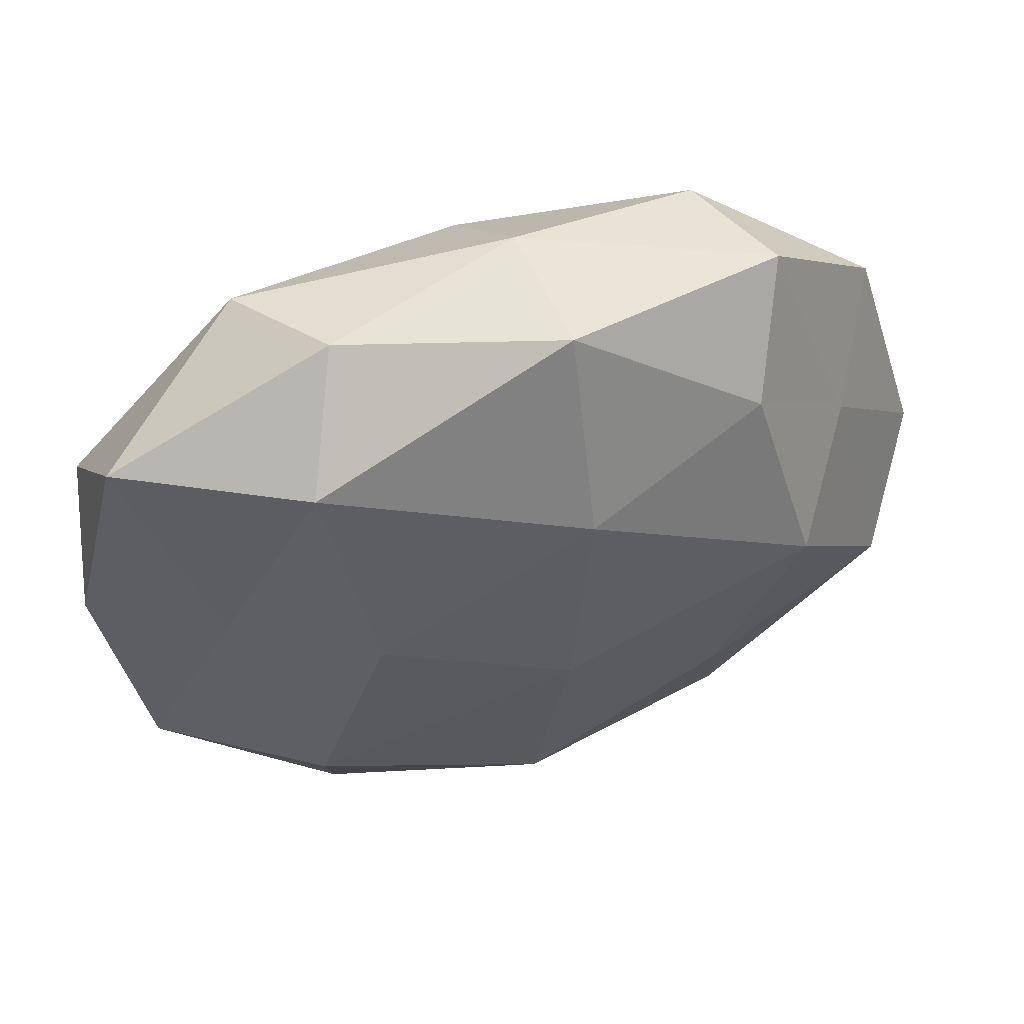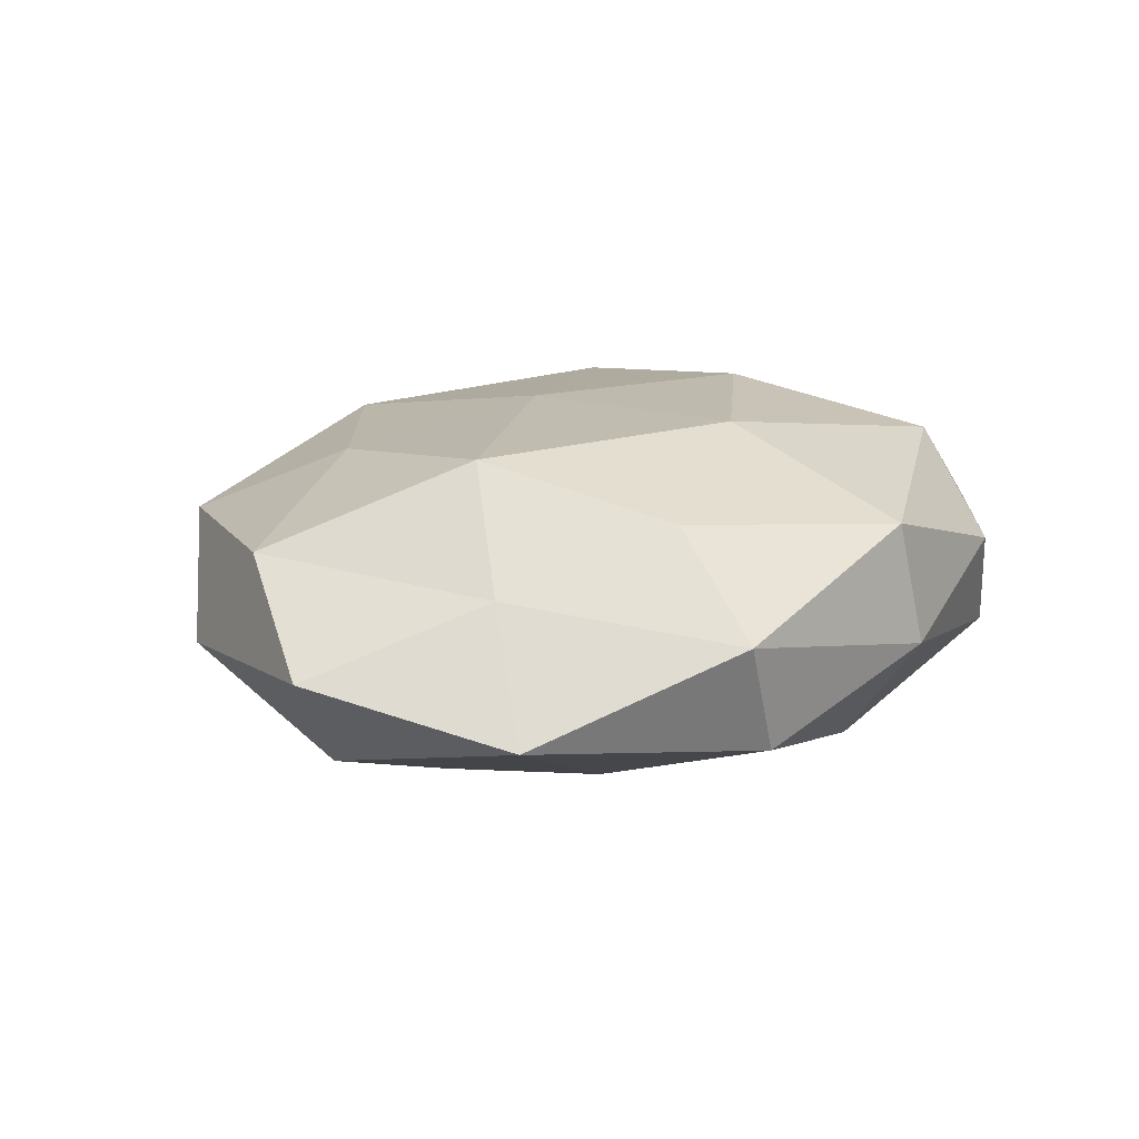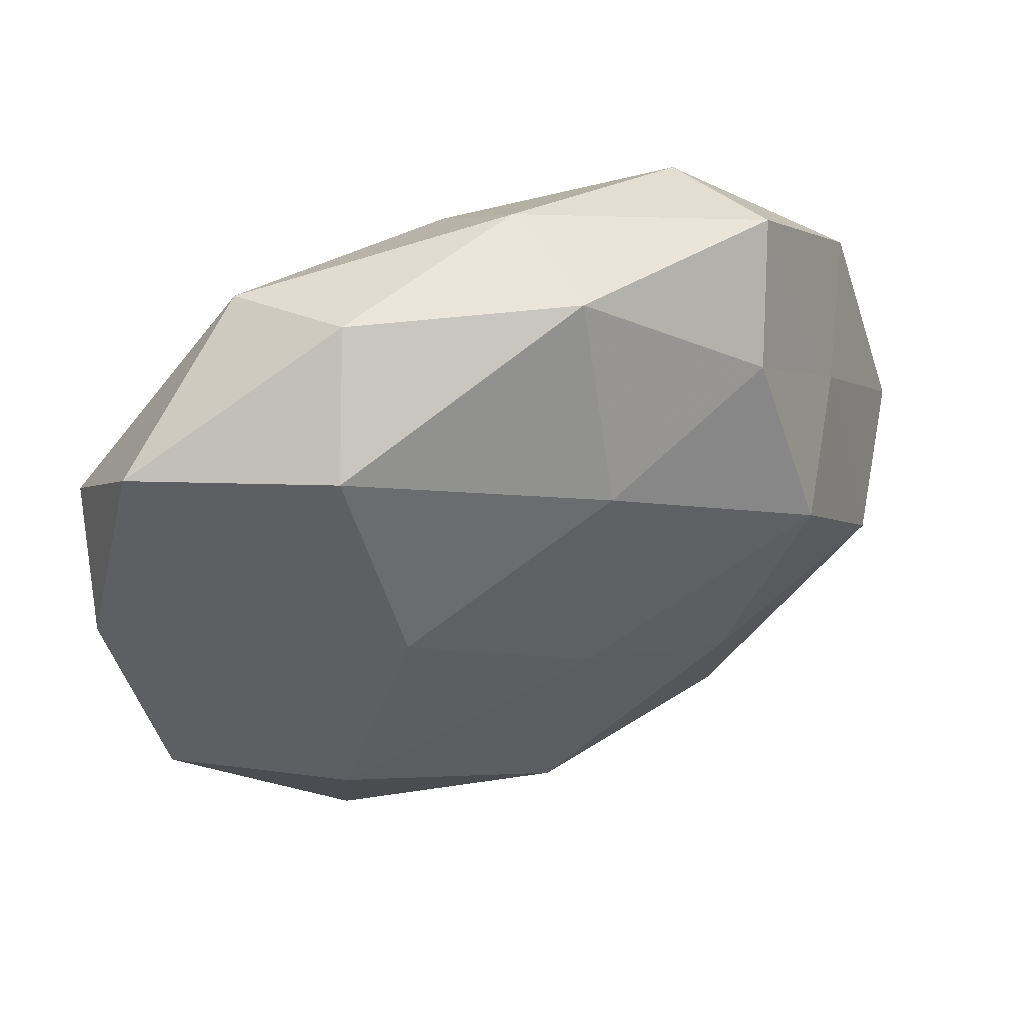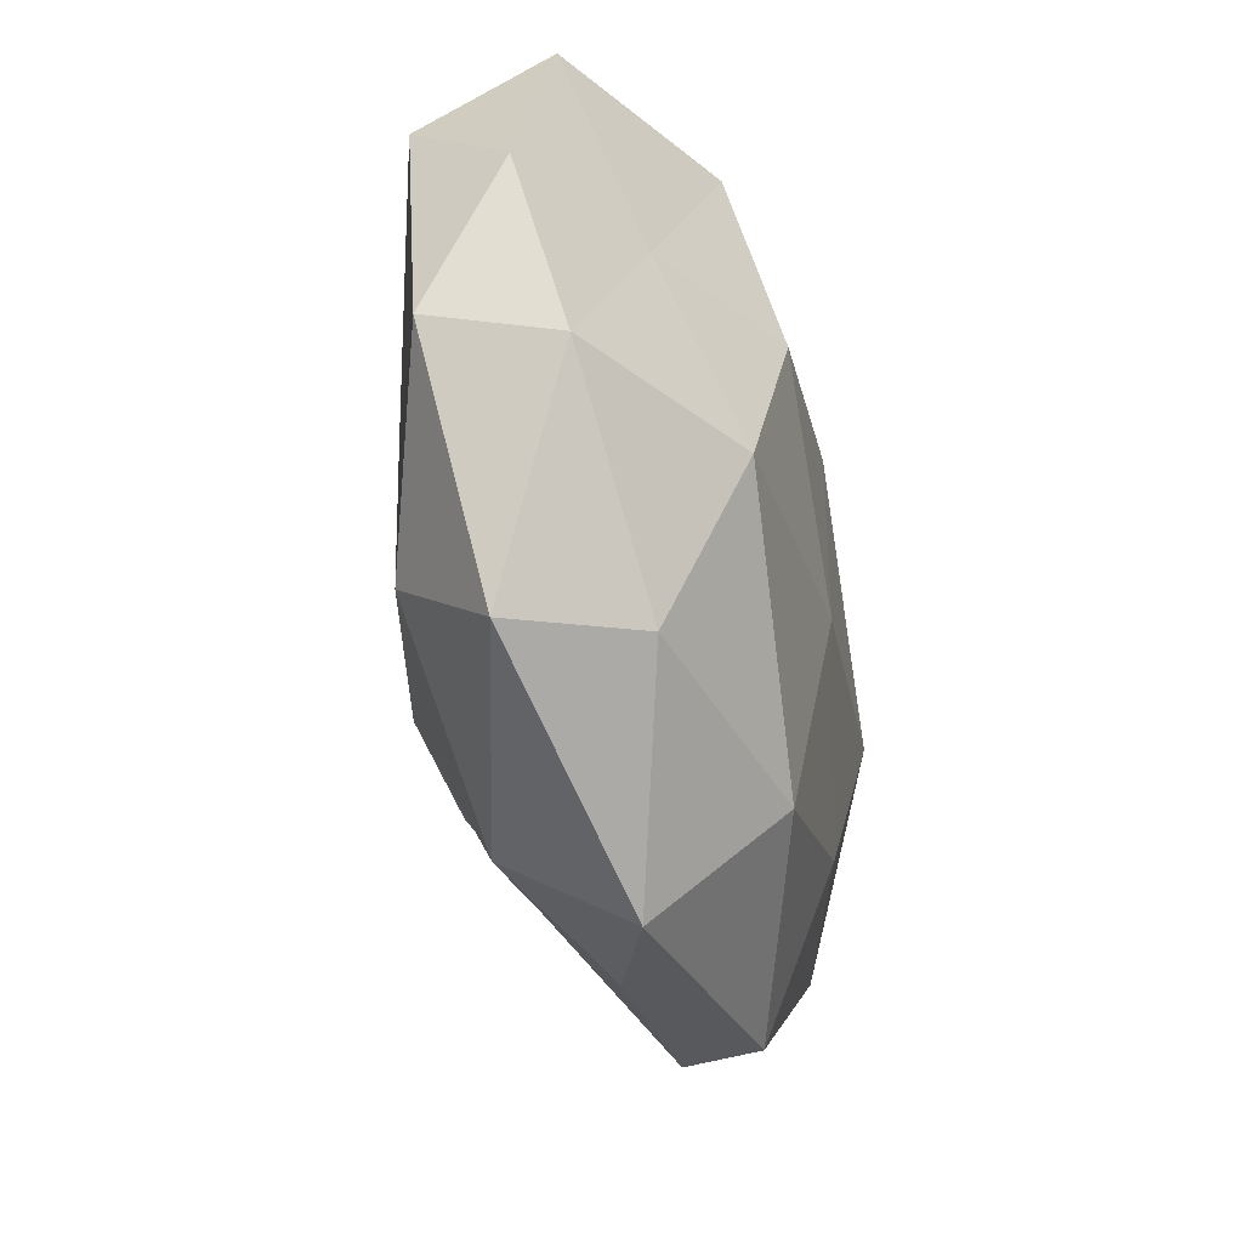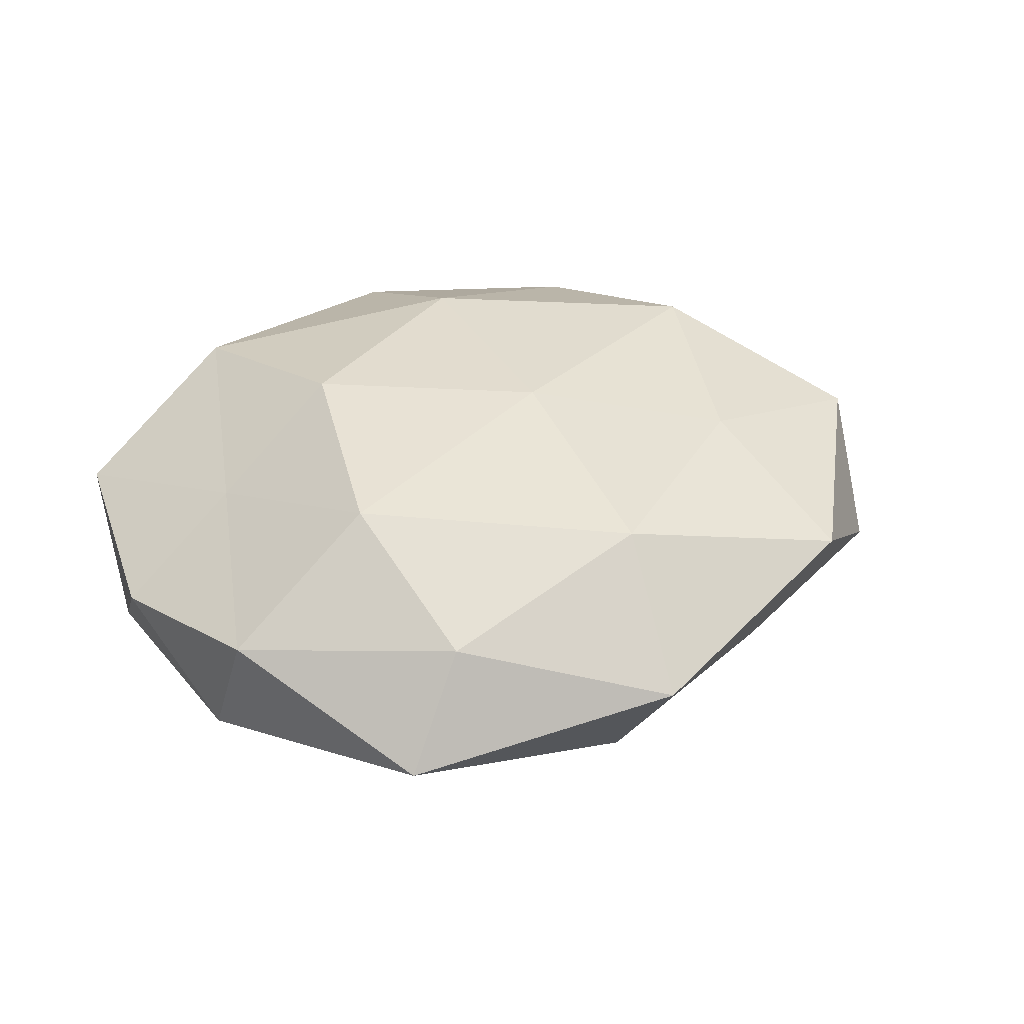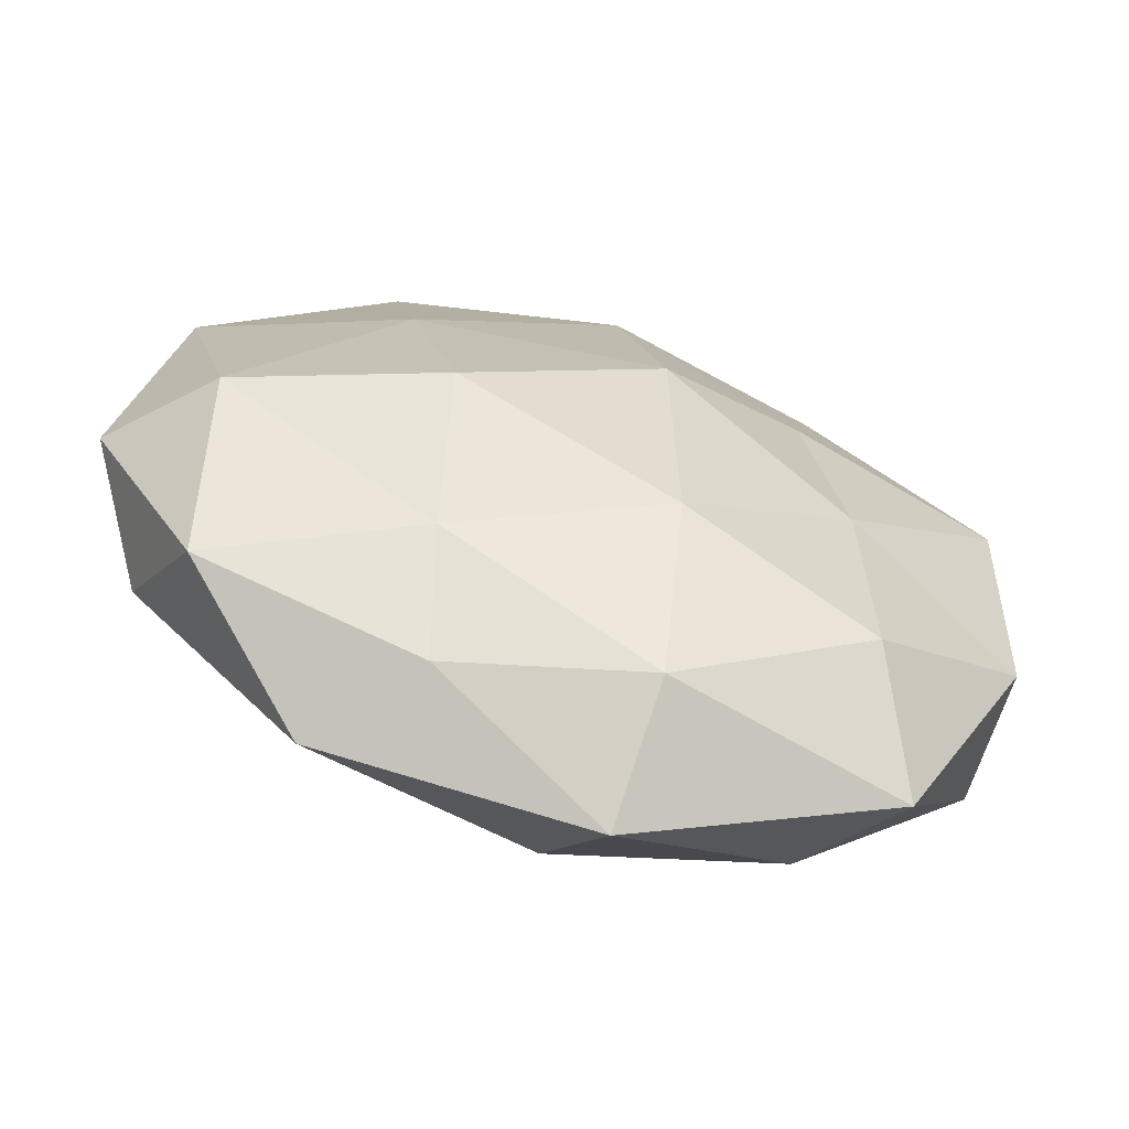
<metadata>
{"format":"obj","ext":"obj","renderer":"f3d","projection":"perspective","resolution":1024,"background":"white","views":[{"elev":53.3,"azim":-18.1,"up":"+Y"},{"elev":15.4,"azim":121.7,"up":"+Z"},{"elev":48.8,"azim":-24.1,"up":"+Y"},{"elev":-48.1,"azim":-77.2,"up":"+Y"},{"elev":34.3,"azim":-30.7,"up":"+Z"},{"elev":-62.2,"azim":162.6,"up":"+Y"}]}
</metadata>
<code>
v -0.02573 -0.003552 -0.0159
v 0.0266 -0.03878 0.007249
v -0.004836 -0.03931 -0.01118
v -0.04479 -0.01878 0.005243
v 0.004675 0.041 0.01111
v 0.02548 0.03641 -0.009321
v 0.05349 -0.003969 -0.001347
v 0.03121 0.003745 0.01881
v 0.00232 -0.007205 0.01977
v -0.04951 0.003101 0.0005686
v -0.01992 0.007421 0.02029
v 0.04148 -0.0271 -0.003648
v -0.02695 0.0381 -0.007924
v 0.002753 0.04309 -0.002564
v -0.03279 -0.03921 -0.00408
v -0.027 -0.02673 -0.01452
v 0.01662 -0.03691 -0.004399
v -0.003514 -0.04853 0.002116
v 0.02272 -0.01969 0.01572
v 0.04736 0.01946 -0.006315
v -0.02454 0.03081 0.01537
v -0.02732 -0.01717 0.0175
v 0.03977 0.01167 0.006532
v -0.02482 -0.03543 0.008244
v -0.004586 -0.01935 -0.01954
v 0.04587 -0.01492 0.009404
v 0.01876 -0.02454 -0.01261
v -0.01933 0.0413 0.00425
v -0.0441 0.02795 0.003125
v -0.04617 -0.01402 -0.008256
v 0.0308 0.03678 0.003205
v 0.00442 0.01993 0.01999
v 0.04302 -0.00708 -0.01338
v -0.0004255 -0.03436 0.01532
v -0.03498 0.005184 0.01013
v -0.04653 0.01442 -0.01015
v -8.04e-06 0.03288 -0.01559
v -0.02153 0.01776 -0.01529
v -0.00298 0.007275 -0.02231
v 0.02014 -0.008239 -0.02167
v 0.02433 0.015 -0.0165
v 0.02578 0.02538 0.01341
f 3 15 16
f 17 12 2
f 18 15 3
f 17 2 18
f 17 18 3
f 8 9 19
f 22 9 11
f 20 23 7
f 15 24 4
f 18 24 15
f 22 4 24
f 25 16 1
f 3 16 25
f 12 26 2
f 12 7 26
f 2 26 19
f 19 26 8
f 26 7 23
f 26 23 8
f 17 3 27
f 17 27 12
f 3 25 27
f 28 5 14
f 28 14 13
f 28 21 5
f 28 13 29
f 28 29 21
f 30 4 10
f 15 4 30
f 30 1 16
f 16 15 30
f 5 31 14
f 14 31 6
f 6 31 20
f 31 23 20
f 32 9 8
f 32 11 9
f 21 32 5
f 21 11 32
f 12 33 7
f 7 33 20
f 27 33 12
f 2 34 18
f 2 19 34
f 34 19 9
f 34 9 22
f 18 34 24
f 24 34 22
f 35 10 4
f 21 35 11
f 35 4 22
f 11 35 22
f 29 10 35
f 29 35 21
f 29 36 10
f 13 36 29
f 36 1 30
f 10 36 30
f 14 6 37
f 14 37 13
f 36 38 1
f 13 38 36
f 13 37 38
f 25 1 39
f 39 1 38
f 38 37 39
f 27 25 40
f 27 40 33
f 40 25 39
f 20 41 6
f 33 41 20
f 37 6 41
f 37 41 39
f 33 40 41
f 39 41 40
f 8 23 42
f 5 42 31
f 31 42 23
f 5 32 42
f 42 32 8

</code>
